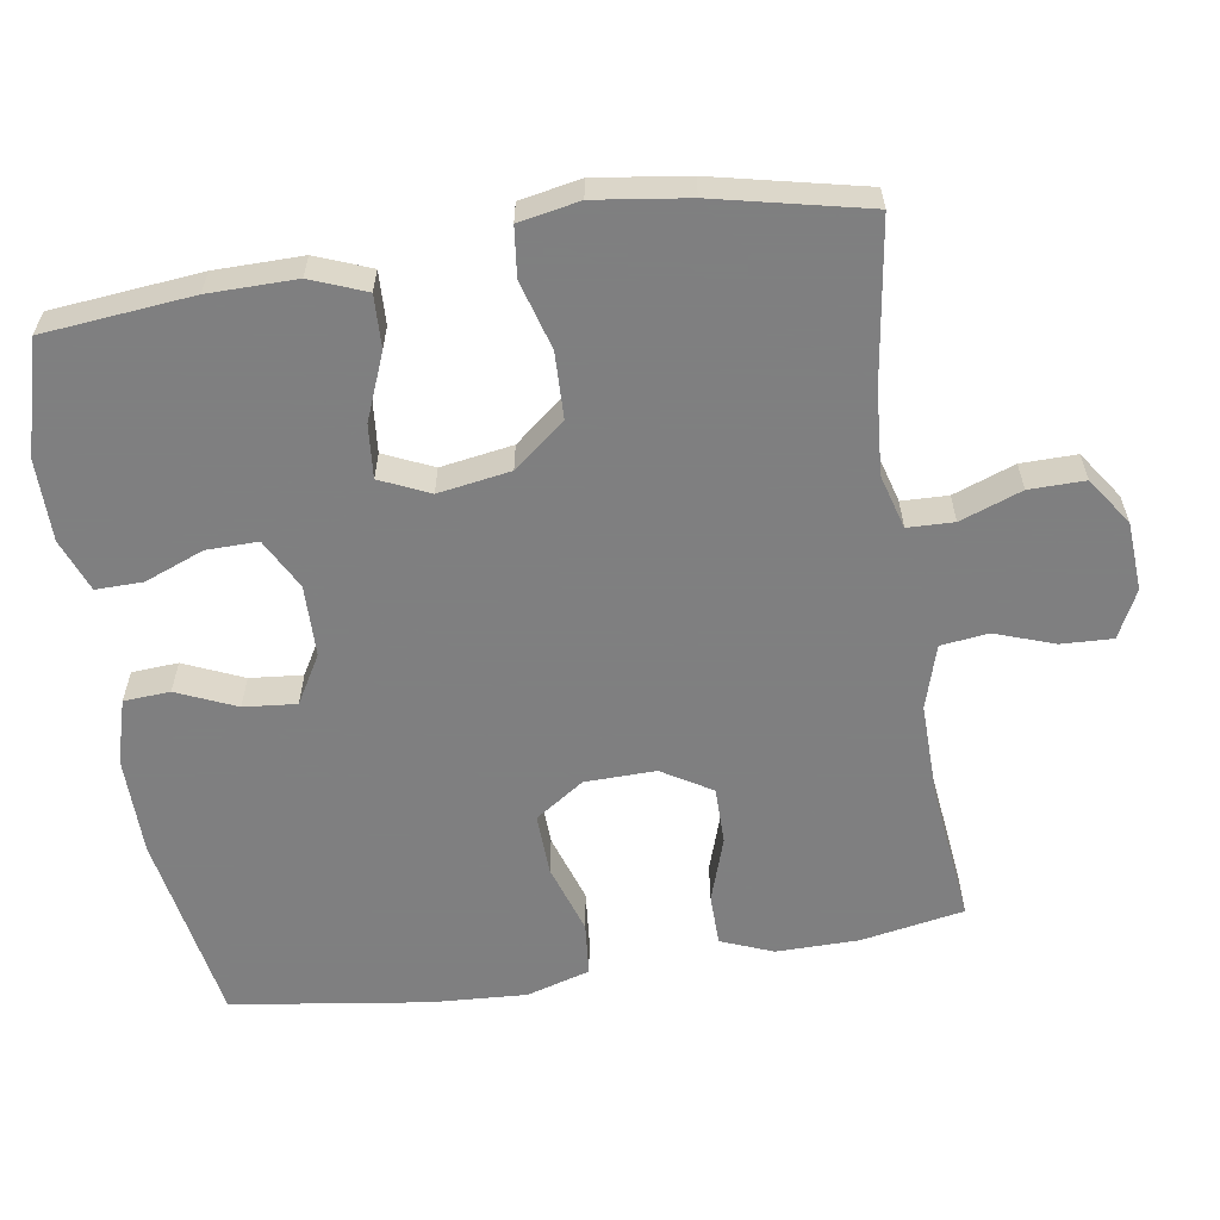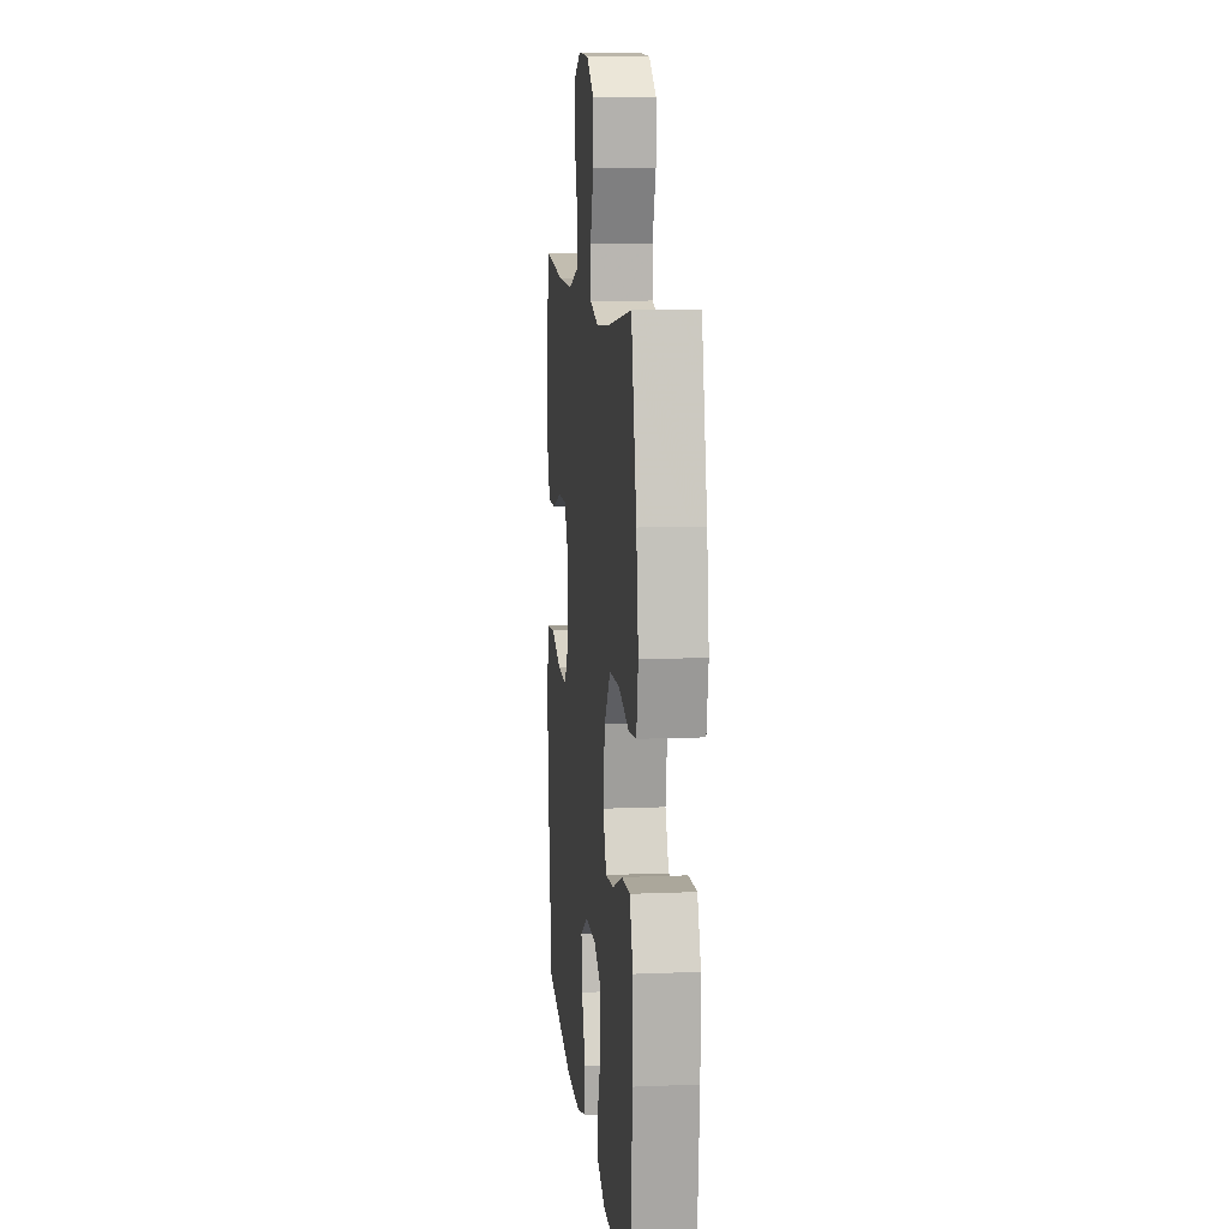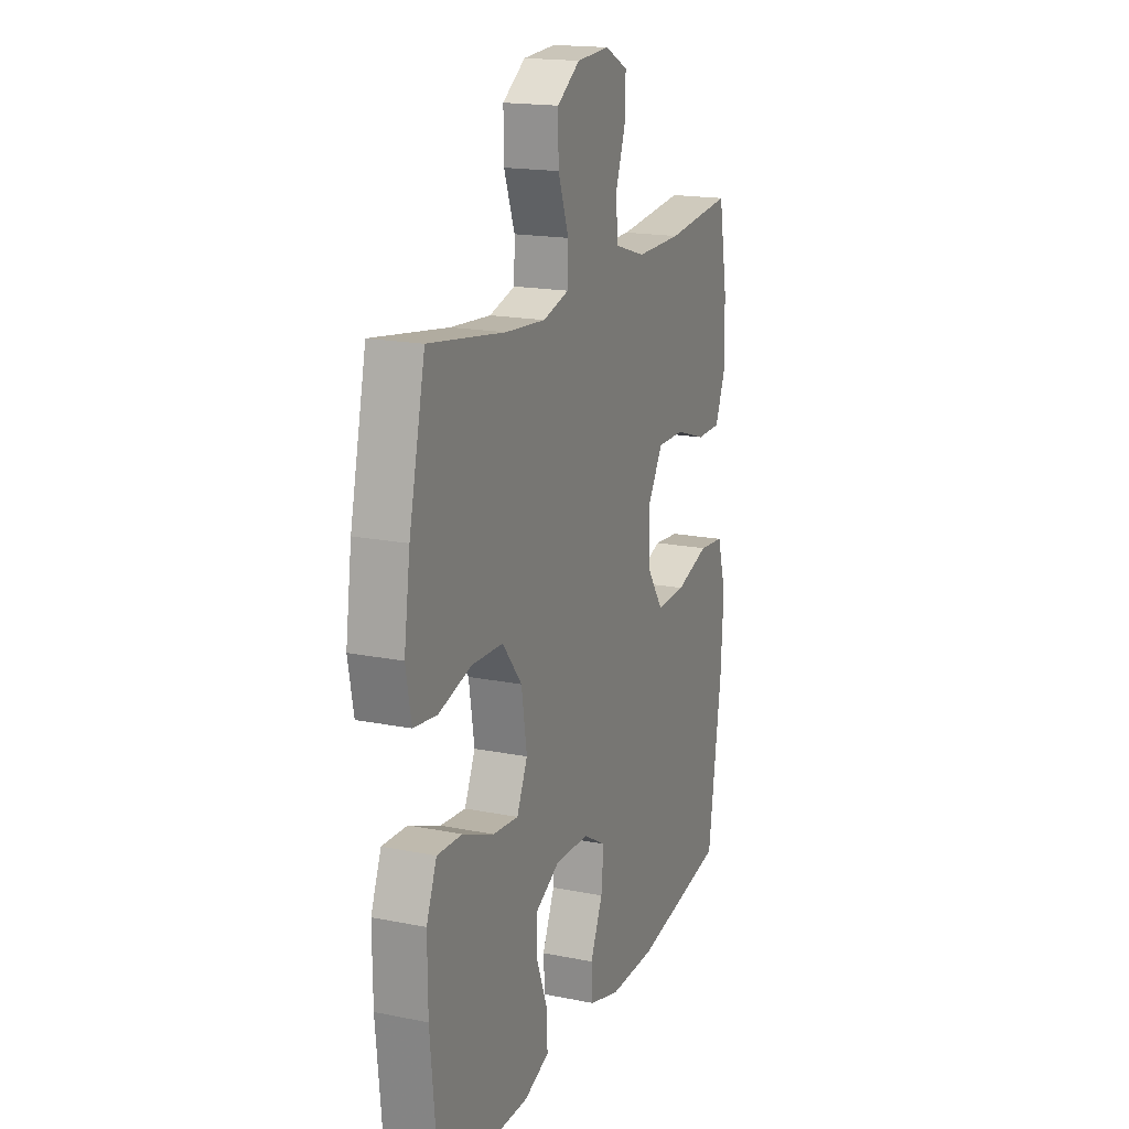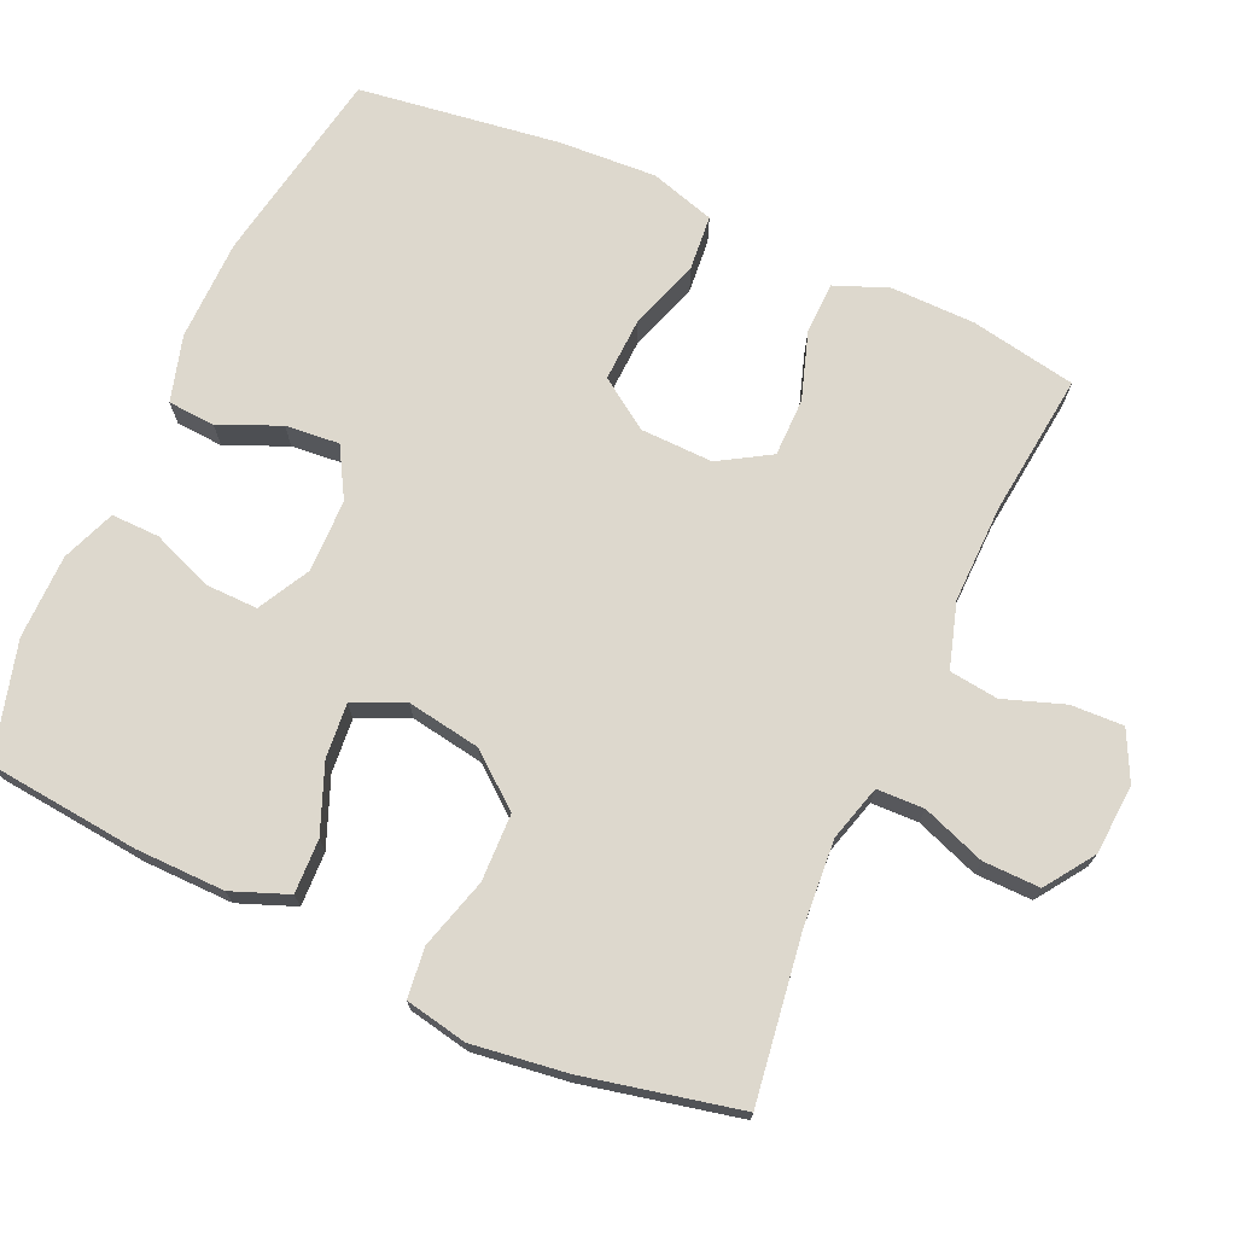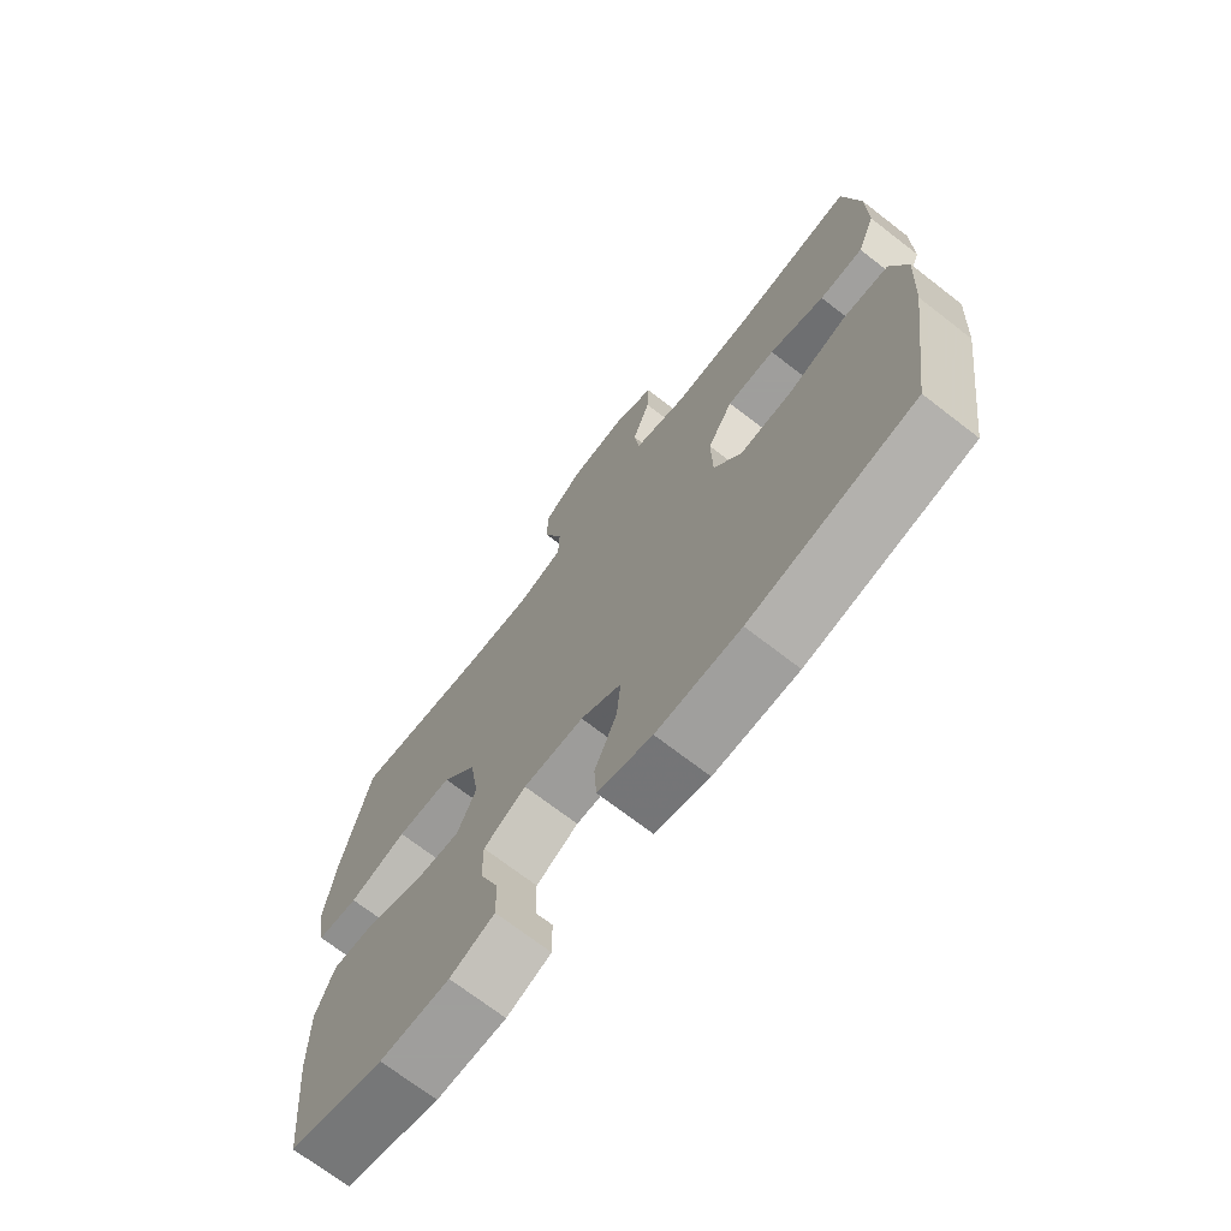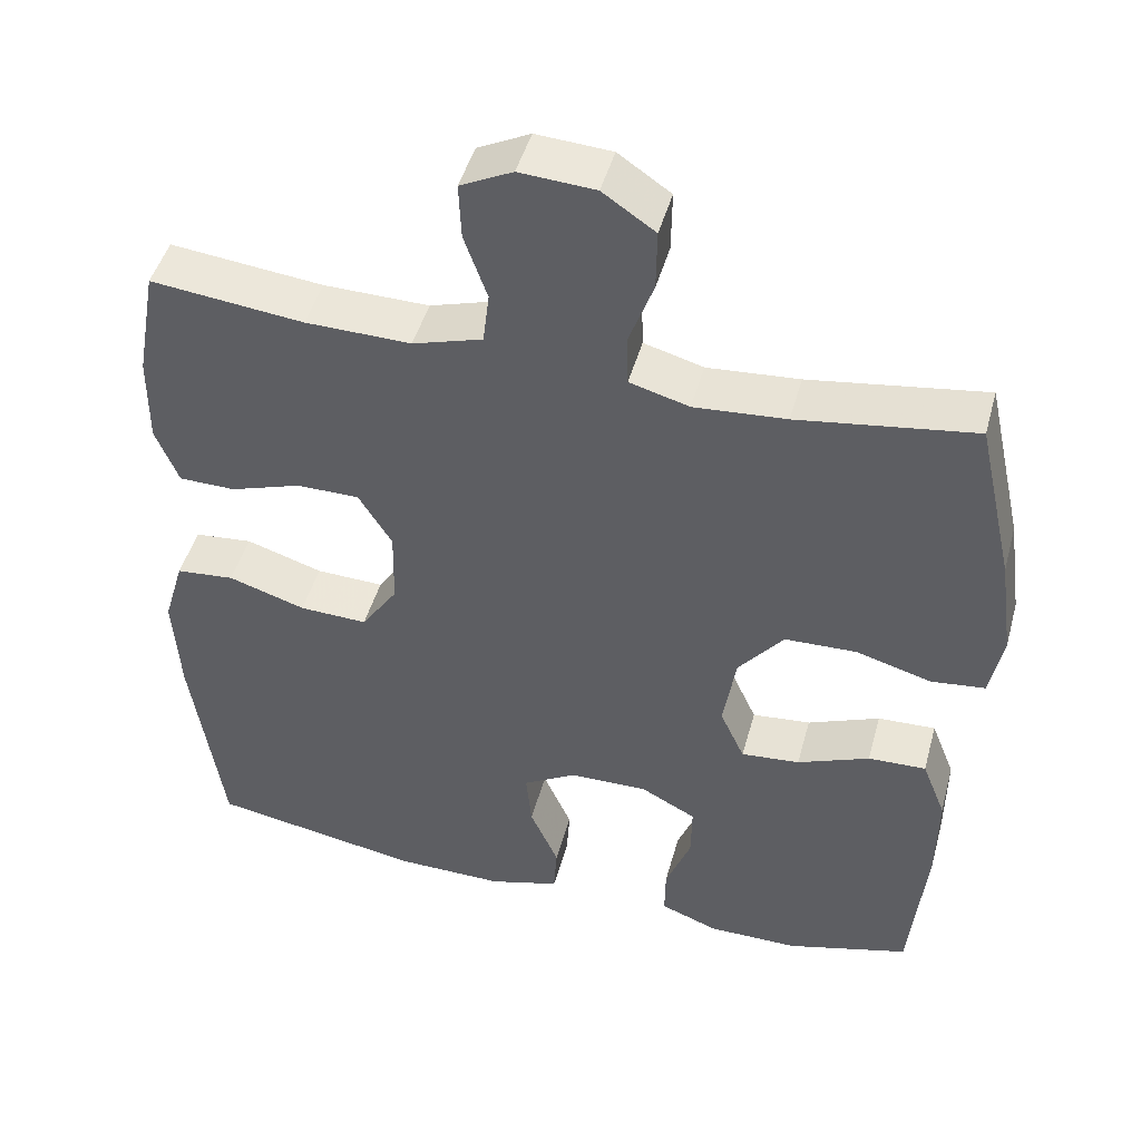
<metadata>
{"format":"obj","ext":"obj","renderer":"f3d","projection":"perspective","resolution":1024,"background":"white","views":[{"elev":-59.9,"azim":-81.0,"up":"+Y"},{"elev":10.5,"azim":-96.0,"up":"+Z"},{"elev":17.6,"azim":-68.3,"up":"+Z"},{"elev":72.1,"azim":-65.5,"up":"+Y"},{"elev":-71.1,"azim":52.3,"up":"+Z"},{"elev":46.7,"azim":-164.8,"up":"+Z"}]}
</metadata>
<code>
v 0.5 0.07 -0.5
v 0.232 0.07 -0.546
v 0.095 0.07 -0.547
v 0.006 0.07 -0.521
v 0.002 0.07 -0.457
v 0.038 0.07 -0.375
v 0.045 0.07 -0.302
v -0.022 0.07 -0.263
v -0.121 0.07 -0.261
v -0.191 0.07 -0.298
v -0.19 0.07 -0.369
v -0.158 0.07 -0.451
v -0.157 0.07 -0.516
v -0.23 0.07 -0.544
v -0.344 0.07 -0.544
v -0.5 0.07 -0.5
v -0.52 0.07 -0.294
v -0.521 0.07 -0.173
v -0.491 0.07 -0.097
v -0.418 0.07 -0.1
v -0.327 0.07 -0.137
v -0.253 0.07 -0.144
v -0.222 0.07 -0.076
v -0.238 0.07 0.024
v -0.295 0.07 0.095
v -0.386 0.07 0.098
v -0.481 0.07 0.071
v -0.549 0.07 0.079
v -0.565 0.07 0.163
v -0.547 0.07 0.291
v -0.5 0.07 0.5
v -0.278 0.07 0.467
v -0.162 0.07 0.458
v -0.087 0.07 0.479
v -0.085 0.07 0.543
v -0.116 0.07 0.628
v -0.117 0.07 0.705
v -0.051 0.07 0.75
v 0.044 0.07 0.756
v 0.11 0.07 0.723
v 0.107 0.07 0.652
v 0.078 0.07 0.57
v 0.086 0.07 0.504
v 0.174 0.07 0.477
v 0.307 0.07 0.479
v 0.5 0.07 0.5
v 0.526 0.07 0.357
v 0.527 0.07 0.243
v 0.498 0.07 0.171
v 0.427 0.07 0.17
v 0.337 0.07 0.2
v 0.258 0.07 0.2
v 0.216 0.07 0.131
v 0.218 0.07 0.033
v 0.264 0.07 -0.035
v 0.35 0.07 -0.032
v 0.447 0.07 -0.001
v 0.521 0.07 -0.008
v 0.547 0.07 -0.096
v 0.539 0.07 -0.229
v 0.5 0 -0.5
v 0.232 0 -0.546
v 0.095 0 -0.547
v 0.006 0 -0.521
v 0.002 0 -0.457
v 0.038 0 -0.375
v 0.045 0 -0.302
v -0.022 0 -0.263
v -0.121 0 -0.261
v -0.191 0 -0.298
v -0.19 0 -0.369
v -0.158 0 -0.451
v -0.157 0 -0.516
v -0.23 0 -0.544
v -0.344 0 -0.544
v -0.5 0 -0.5
v -0.52 0 -0.294
v -0.521 0 -0.173
v -0.491 0 -0.097
v -0.418 0 -0.1
v -0.327 0 -0.137
v -0.253 0 -0.144
v -0.222 0 -0.076
v -0.238 0 0.024
v -0.295 0 0.095
v -0.386 0 0.098
v -0.481 0 0.071
v -0.549 0 0.079
v -0.565 0 0.163
v -0.547 0 0.291
v -0.5 0 0.5
v -0.278 0 0.467
v -0.162 0 0.458
v -0.087 0 0.479
v -0.085 0 0.543
v -0.116 0 0.628
v -0.117 0 0.705
v -0.051 0 0.75
v 0.044 0 0.756
v 0.11 0 0.723
v 0.107 0 0.652
v 0.078 0 0.57
v 0.086 0 0.504
v 0.174 0 0.477
v 0.307 0 0.479
v 0.5 0 0.5
v 0.526 0 0.357
v 0.527 0 0.243
v 0.498 0 0.171
v 0.427 0 0.17
v 0.337 0 0.2
v 0.258 0 0.2
v 0.216 0 0.131
v 0.218 0 0.033
v 0.264 0 -0.035
v 0.35 0 -0.032
v 0.447 0 -0.001
v 0.521 0 -0.008
v 0.547 0 -0.096
v 0.539 0 -0.229
f 4 5 6
f 3 4 6
f 2 3 6
f 1 2 6
f 60 1 6
f 59 60 6
f 58 59 6
f 57 58 6
f 56 57 6
f 55 56 6 7
f 54 55 7 8
f 53 54 8 9
f 52 53 9 10
f 49 50 51
f 48 49 51
f 47 48 51
f 46 47 51
f 45 46 51
f 44 45 51 52
f 43 44 52 10
f 40 41 42
f 39 40 42
f 38 39 42
f 37 38 42
f 36 37 42
f 35 36 42
f 34 35 42 43
f 33 34 43 10
f 30 31 32
f 29 30 32
f 28 29 32
f 27 28 32
f 26 27 32
f 25 26 32 33
f 24 25 33
f 23 24 33
f 19 20 21
f 18 19 21
f 17 18 21
f 16 17 21
f 15 16 21
f 14 15 21
f 13 14 21
f 12 13 21
f 11 12 21
f 10 11 21 22
f 23 33 10
f 10 22 23
f 66 65 64
f 66 64 63
f 66 63 62
f 66 62 61
f 66 61 120
f 66 120 119
f 66 119 118
f 66 118 117
f 66 117 116
f 67 66 116 115
f 68 67 115 114
f 69 68 114 113
f 70 69 113 112
f 111 110 109
f 111 109 108
f 111 108 107
f 111 107 106
f 111 106 105
f 112 111 105 104
f 70 112 104 103
f 102 101 100
f 102 100 99
f 102 99 98
f 102 98 97
f 102 97 96
f 102 96 95
f 103 102 95 94
f 70 103 94 93
f 92 91 90
f 92 90 89
f 92 89 88
f 92 88 87
f 92 87 86
f 93 92 86 85
f 93 85 84
f 93 84 83
f 81 80 79
f 81 79 78
f 81 78 77
f 81 77 76
f 81 76 75
f 81 75 74
f 81 74 73
f 81 73 72
f 81 72 71
f 82 81 71 70
f 70 93 83
f 83 82 70
f 1 61 62 2
f 2 62 63 3
f 3 63 64 4
f 4 64 65 5
f 5 65 66 6
f 6 66 67 7
f 7 67 68 8
f 8 68 69 9
f 9 69 70 10
f 10 70 71 11
f 11 71 72 12
f 12 72 73 13
f 13 73 74 14
f 14 74 75 15
f 15 75 76 16
f 16 76 77 17
f 17 77 78 18
f 18 78 79 19
f 19 79 80 20
f 20 80 81 21
f 21 81 82 22
f 22 82 83 23
f 23 83 84 24
f 24 84 85 25
f 25 85 86 26
f 26 86 87 27
f 27 87 88 28
f 28 88 89 29
f 29 89 90 30
f 30 90 91 31
f 31 91 92 32
f 32 92 93 33
f 33 93 94 34
f 34 94 95 35
f 35 95 96 36
f 36 96 97 37
f 37 97 98 38
f 38 98 99 39
f 39 99 100 40
f 40 100 101 41
f 41 101 102 42
f 42 102 103 43
f 43 103 104 44
f 44 104 105 45
f 45 105 106 46
f 46 106 107 47
f 47 107 108 48
f 48 108 109 49
f 49 109 110 50
f 50 110 111 51
f 51 111 112 52
f 52 112 113 53
f 53 113 114 54
f 54 114 115 55
f 55 115 116 56
f 56 116 117 57
f 57 117 118 58
f 58 118 119 59
f 59 119 120 60
f 60 120 61 1

</code>
